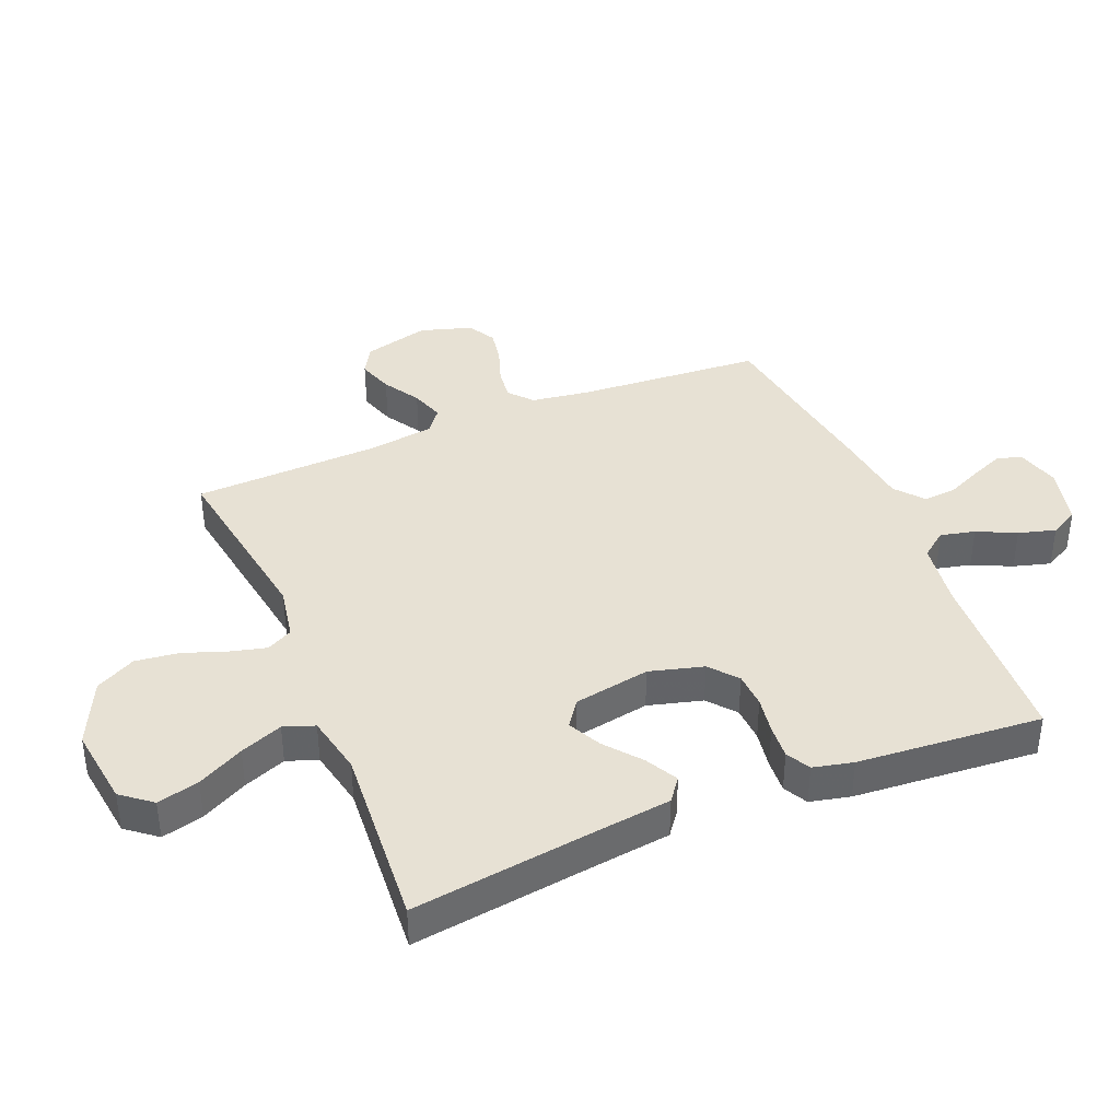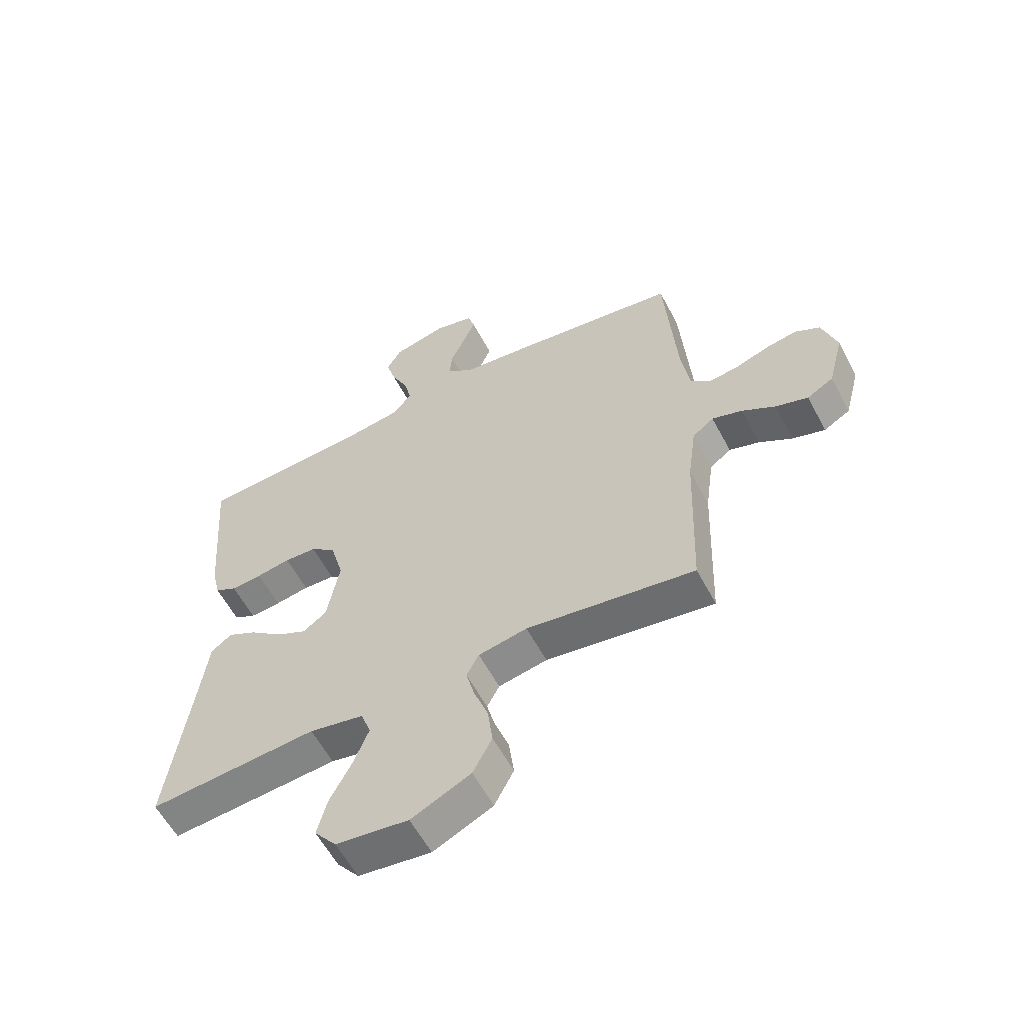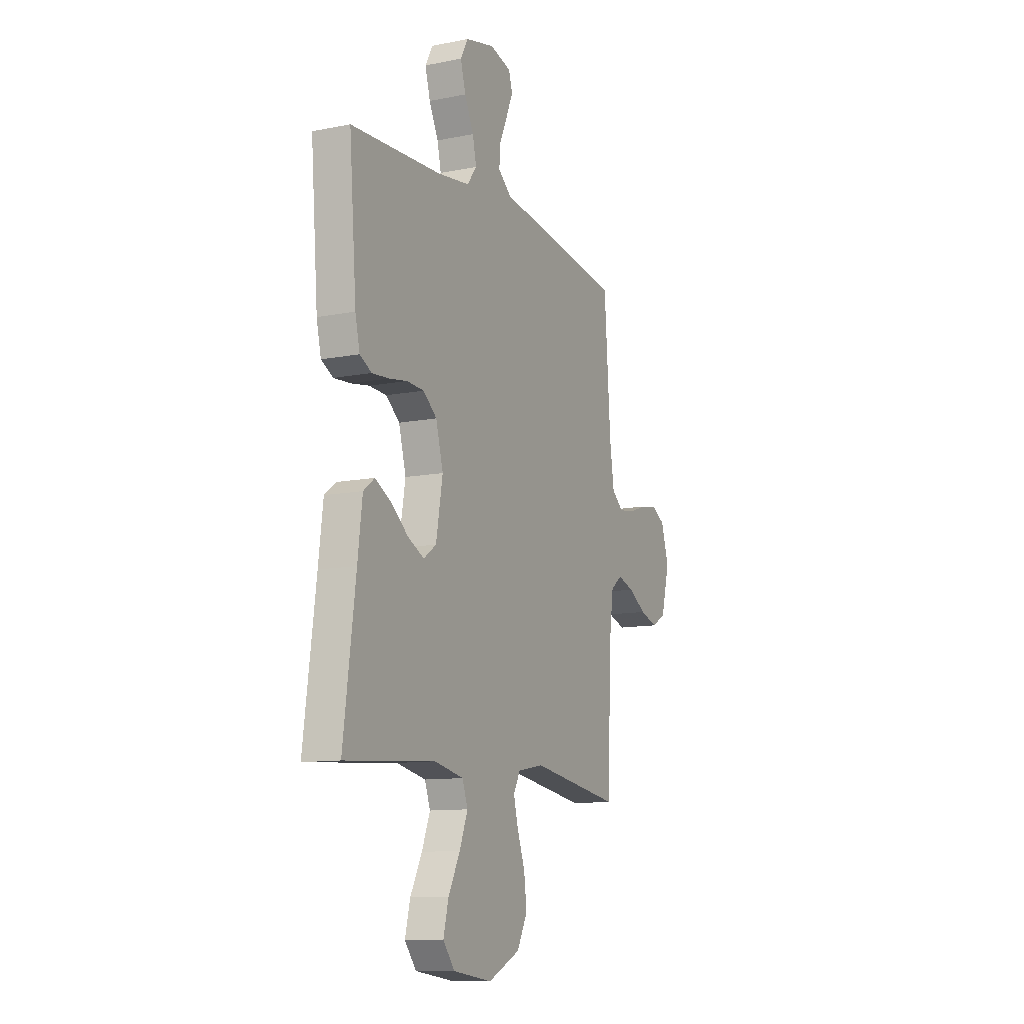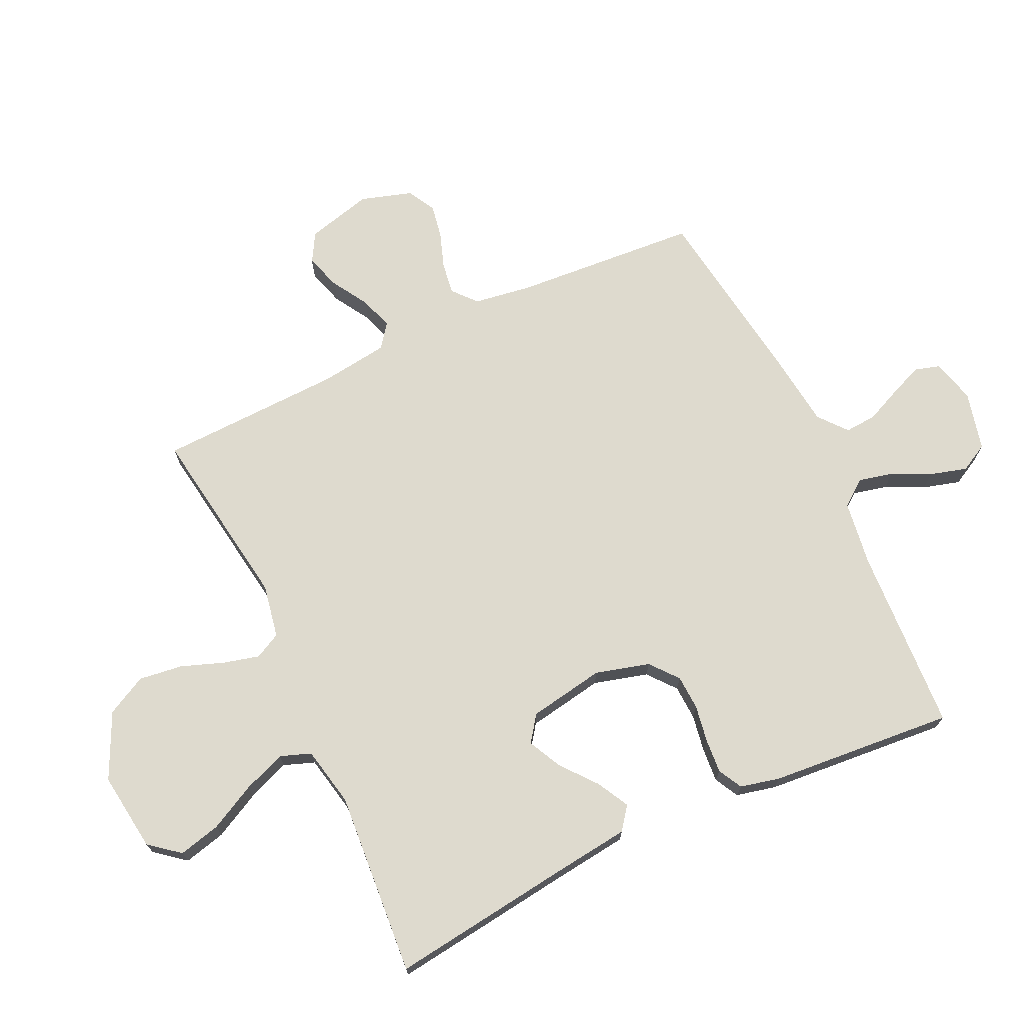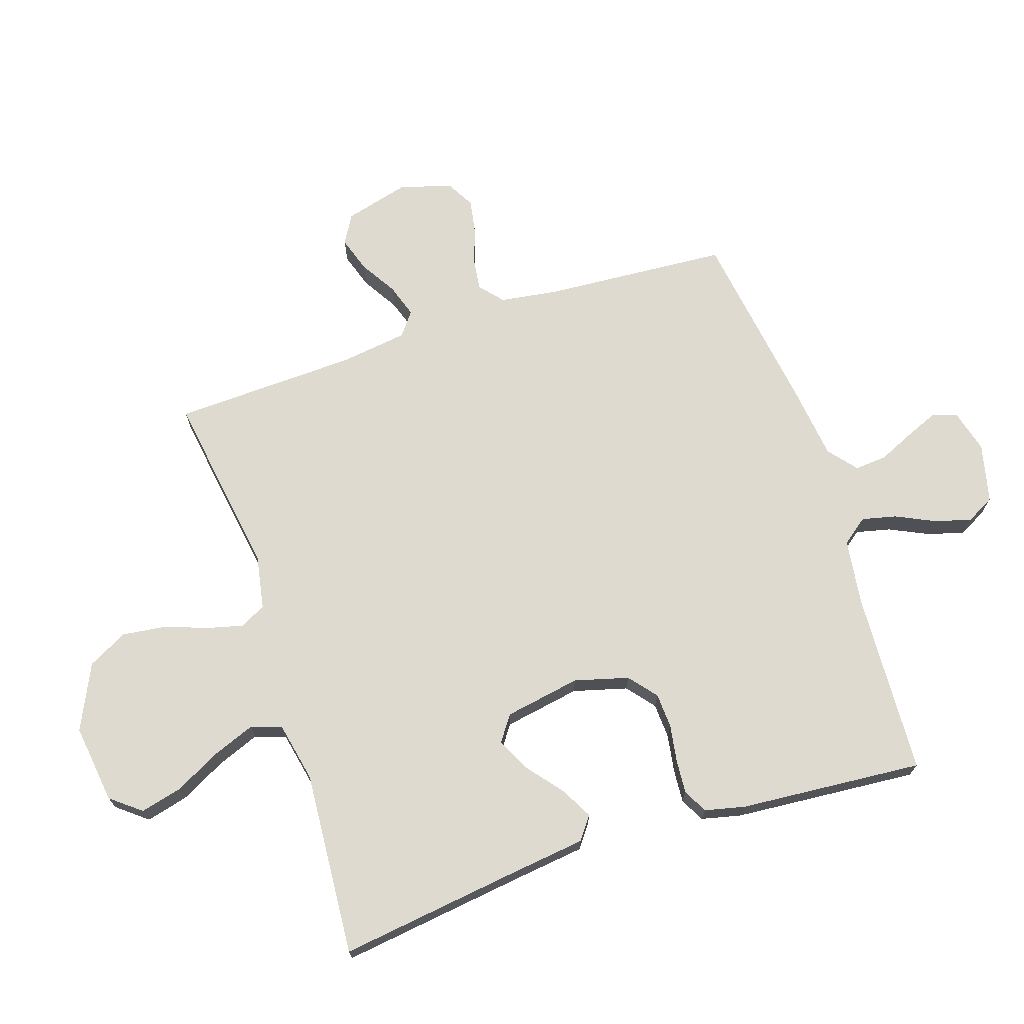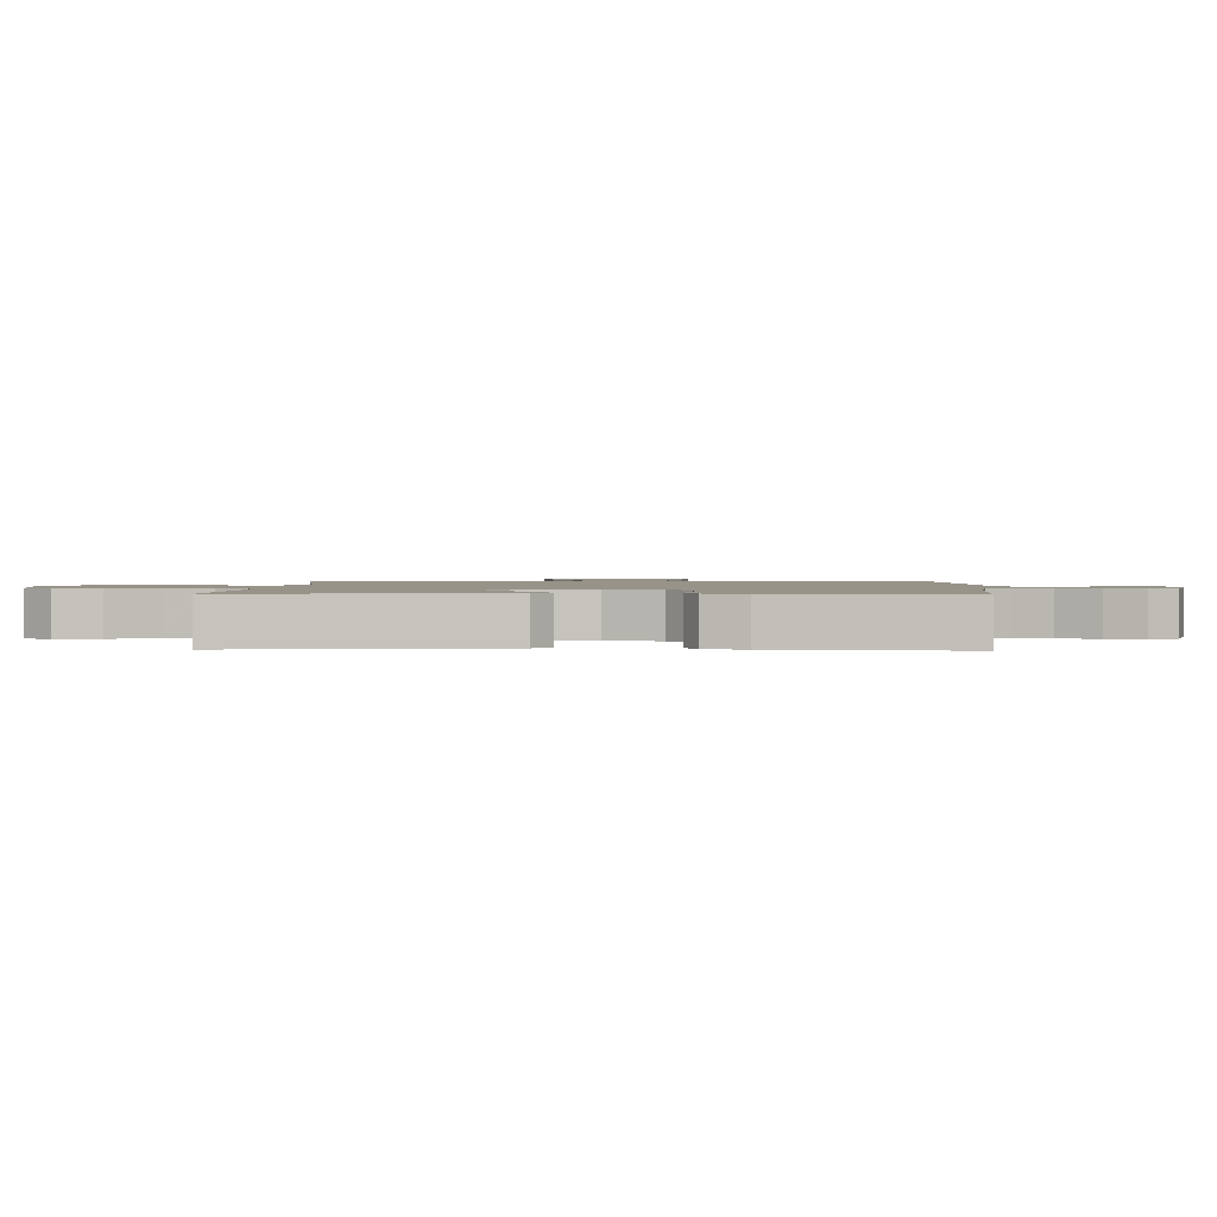
<metadata>
{"format":"obj","ext":"obj","renderer":"f3d","projection":"perspective","resolution":1024,"background":"white","views":[{"elev":39.4,"azim":-112.5,"up":"+Y"},{"elev":-59.0,"azim":27.9,"up":"+Z"},{"elev":-11.2,"azim":-64.1,"up":"+Z"},{"elev":71.3,"azim":-115.0,"up":"+Y"},{"elev":70.6,"azim":-108.2,"up":"+Y"},{"elev":1.5,"azim":-87.8,"up":"+Y"}]}
</metadata>
<code>
v -0.5 0.07 -0.5
v -0.46 0.07 -0.2
v -0.445 0.07 -0.08
v -0.408 0.07 -0.052
v -0.356 0.07 -0.08
v -0.298 0.07 -0.127
v -0.244 0.07 -0.154
v -0.202 0.07 -0.124
v -0.18 0.07 0
v -0.204 0.07 0.088
v -0.249 0.07 0.125
v -0.306 0.07 0.128
v -0.367 0.07 0.118
v -0.422 0.07 0.114
v -0.461 0.07 0.135
v -0.476 0.07 0.2
v -0.5 0.07 0.5
v -0.2 0.07 0.515
v -0.093 0.07 0.53
v -0.061 0.07 0.572
v -0.074 0.07 0.628
v -0.104 0.07 0.691
v -0.121 0.07 0.751
v -0.096 0.07 0.797
v 0 0.07 0.82
v 0.071 0.07 0.801
v 0.083 0.07 0.76
v 0.061 0.07 0.707
v 0.035 0.07 0.649
v 0.031 0.07 0.597
v 0.077 0.07 0.559
v 0.2 0.07 0.544
v 0.5 0.07 0.5
v 0.521 0.07 0.2
v 0.535 0.07 0.105
v 0.573 0.07 0.072
v 0.625 0.07 0.079
v 0.683 0.07 0.099
v 0.739 0.07 0.109
v 0.784 0.07 0.084
v 0.81 0.07 0
v 0.782 0.07 -0.107
v 0.735 0.07 -0.134
v 0.677 0.07 -0.115
v 0.618 0.07 -0.079
v 0.564 0.07 -0.061
v 0.526 0.07 -0.09
v 0.511 0.07 -0.2
v 0.5 0.07 -0.5
v 0.2 0.07 -0.454
v 0.113 0.07 -0.47
v 0.091 0.07 -0.512
v 0.106 0.07 -0.571
v 0.131 0.07 -0.64
v 0.14 0.07 -0.711
v 0.106 0.07 -0.776
v 0 0.07 -0.826
v -0.129 0.07 -0.809
v -0.168 0.07 -0.76
v -0.151 0.07 -0.692
v -0.112 0.07 -0.617
v -0.085 0.07 -0.548
v -0.103 0.07 -0.498
v -0.2 0.07 -0.478
v -0.5 0 -0.5
v -0.46 0 -0.2
v -0.445 0 -0.08
v -0.408 0 -0.052
v -0.356 0 -0.08
v -0.298 0 -0.127
v -0.244 0 -0.154
v -0.202 0 -0.124
v -0.18 0 0
v -0.204 0 0.088
v -0.249 0 0.125
v -0.306 0 0.128
v -0.367 0 0.118
v -0.422 0 0.114
v -0.461 0 0.135
v -0.476 0 0.2
v -0.5 0 0.5
v -0.2 0 0.515
v -0.093 0 0.53
v -0.061 0 0.572
v -0.074 0 0.628
v -0.104 0 0.691
v -0.121 0 0.751
v -0.096 0 0.797
v 0 0 0.82
v 0.071 0 0.801
v 0.083 0 0.76
v 0.061 0 0.707
v 0.035 0 0.649
v 0.031 0 0.597
v 0.077 0 0.559
v 0.2 0 0.544
v 0.5 0 0.5
v 0.521 0 0.2
v 0.535 0 0.105
v 0.573 0 0.072
v 0.625 0 0.079
v 0.683 0 0.099
v 0.739 0 0.109
v 0.784 0 0.084
v 0.81 0 0
v 0.782 0 -0.107
v 0.735 0 -0.134
v 0.677 0 -0.115
v 0.618 0 -0.079
v 0.564 0 -0.061
v 0.526 0 -0.09
v 0.511 0 -0.2
v 0.5 0 -0.5
v 0.2 0 -0.454
v 0.113 0 -0.47
v 0.091 0 -0.512
v 0.106 0 -0.571
v 0.131 0 -0.64
v 0.14 0 -0.711
v 0.106 0 -0.776
v 0 0 -0.826
v -0.129 0 -0.809
v -0.168 0 -0.76
v -0.151 0 -0.692
v -0.112 0 -0.617
v -0.085 0 -0.548
v -0.103 0 -0.498
v -0.2 0 -0.478
f 58 59 60 61
f 58 61 62
f 57 58 62
f 56 57 62
f 53 54 55 56
f 52 53 56 62
f 51 52 62 63
f 48 49 50
f 47 48 50 51
f 42 43 44 45
f 42 45 46
f 41 42 46
f 40 41 46
f 37 38 39 40
f 36 37 40 46
f 35 36 46 47
f 31 32 33 34
f 31 34 35 47
f 26 27 28 29
f 24 25 26 29
f 24 29 30
f 21 22 23 24
f 20 21 24 30
f 19 20 30 31
f 15 16 17 18
f 15 18 19
f 12 13 14 15
f 12 15 19 31
f 3 4 5 6
f 2 3 6 7
f 64 1 2 7
f 63 64 7 8
f 51 63 8 9
f 47 51 9 10
f 31 47 10 11
f 11 12 31
f 125 124 123 122
f 126 125 122
f 126 122 121
f 126 121 120
f 120 119 118 117
f 126 120 117 116
f 127 126 116 115
f 114 113 112
f 115 114 112 111
f 109 108 107 106
f 110 109 106
f 110 106 105
f 110 105 104
f 104 103 102 101
f 110 104 101 100
f 111 110 100 99
f 98 97 96 95
f 111 99 98 95
f 93 92 91 90
f 93 90 89 88
f 94 93 88
f 88 87 86 85
f 94 88 85 84
f 95 94 84 83
f 82 81 80 79
f 83 82 79
f 79 78 77 76
f 95 83 79 76
f 70 69 68 67
f 71 70 67 66
f 71 66 65 128
f 72 71 128 127
f 73 72 127 115
f 74 73 115 111
f 75 74 111 95
f 95 76 75
f 1 65 66 2
f 2 66 67 3
f 3 67 68 4
f 4 68 69 5
f 5 69 70 6
f 6 70 71 7
f 7 71 72 8
f 8 72 73 9
f 9 73 74 10
f 10 74 75 11
f 11 75 76 12
f 12 76 77 13
f 13 77 78 14
f 14 78 79 15
f 15 79 80 16
f 16 80 81 17
f 17 81 82 18
f 18 82 83 19
f 19 83 84 20
f 20 84 85 21
f 21 85 86 22
f 22 86 87 23
f 23 87 88 24
f 24 88 89 25
f 25 89 90 26
f 26 90 91 27
f 27 91 92 28
f 28 92 93 29
f 29 93 94 30
f 30 94 95 31
f 31 95 96 32
f 32 96 97 33
f 33 97 98 34
f 34 98 99 35
f 35 99 100 36
f 36 100 101 37
f 37 101 102 38
f 38 102 103 39
f 39 103 104 40
f 40 104 105 41
f 41 105 106 42
f 42 106 107 43
f 43 107 108 44
f 44 108 109 45
f 45 109 110 46
f 46 110 111 47
f 47 111 112 48
f 48 112 113 49
f 49 113 114 50
f 50 114 115 51
f 51 115 116 52
f 52 116 117 53
f 53 117 118 54
f 54 118 119 55
f 55 119 120 56
f 56 120 121 57
f 57 121 122 58
f 58 122 123 59
f 59 123 124 60
f 60 124 125 61
f 61 125 126 62
f 62 126 127 63
f 63 127 128 64
f 64 128 65 1

</code>
